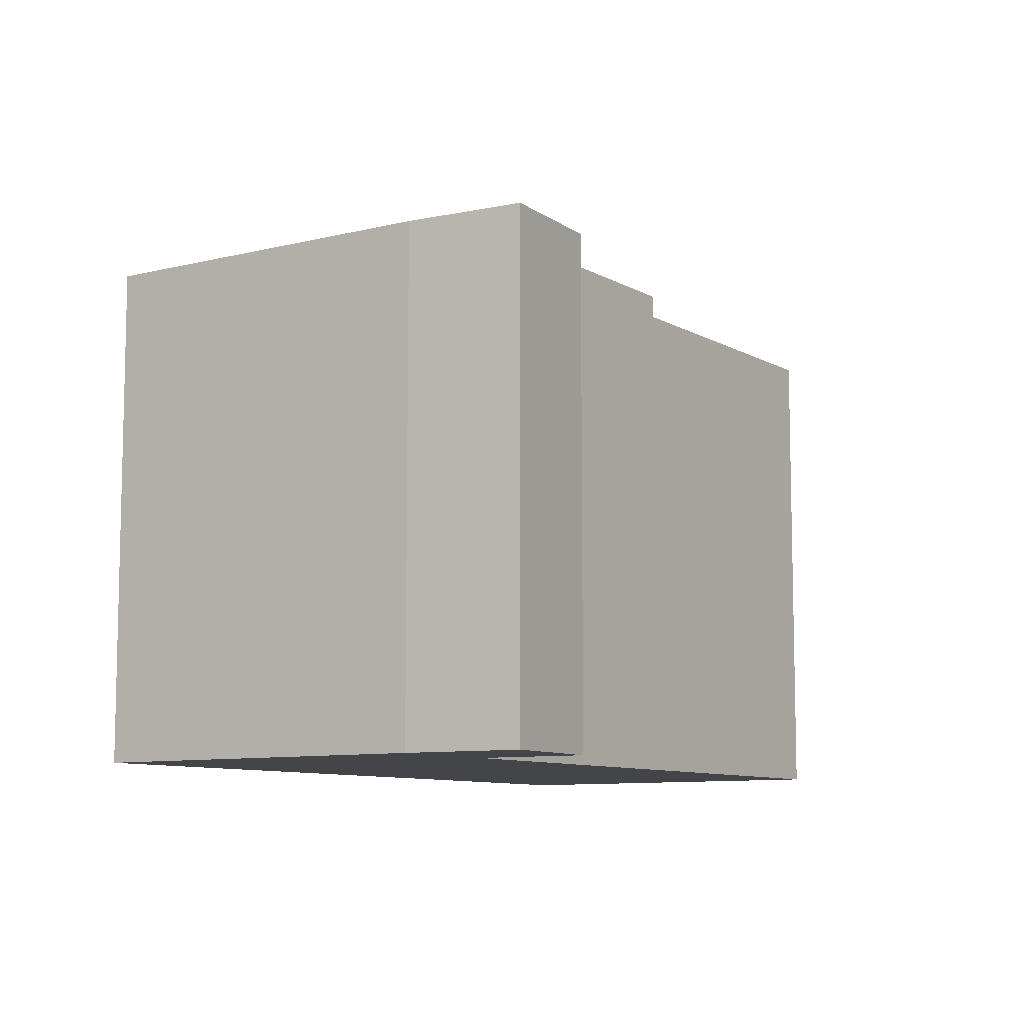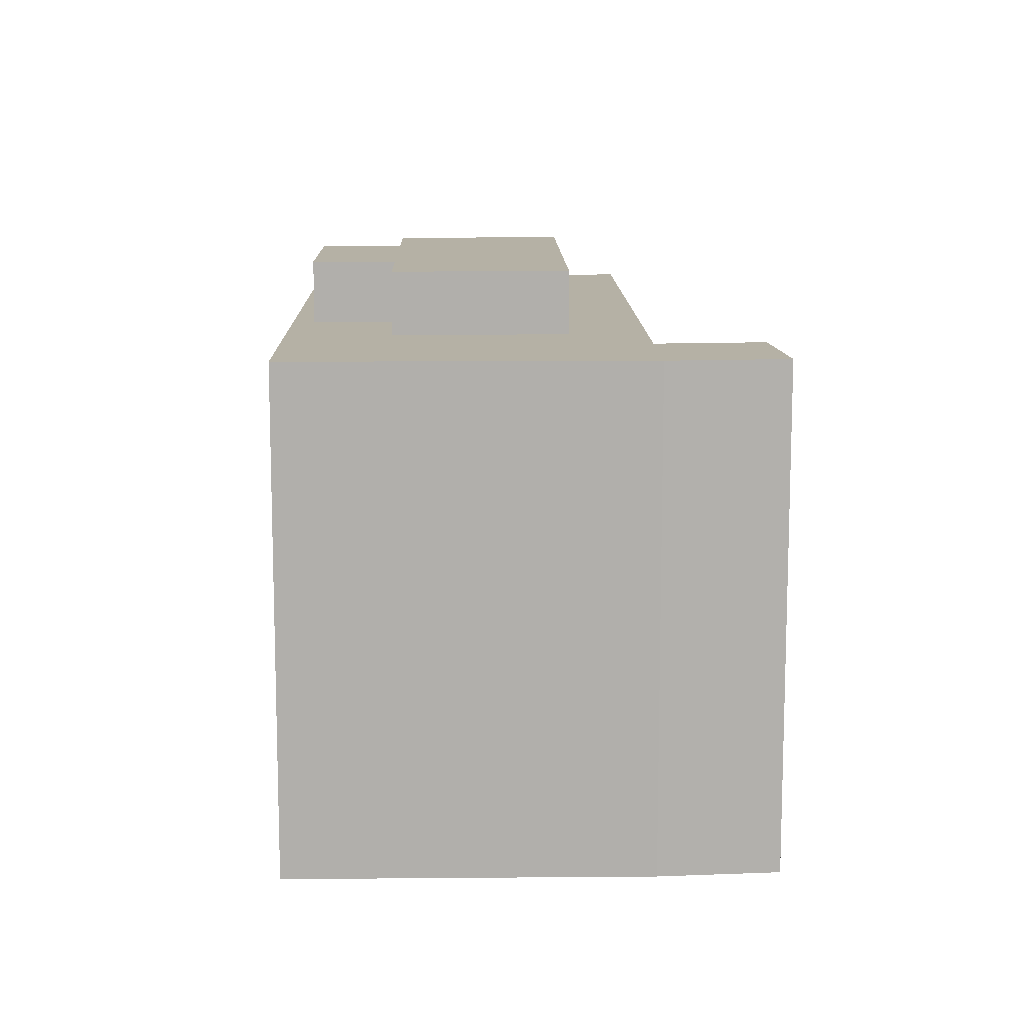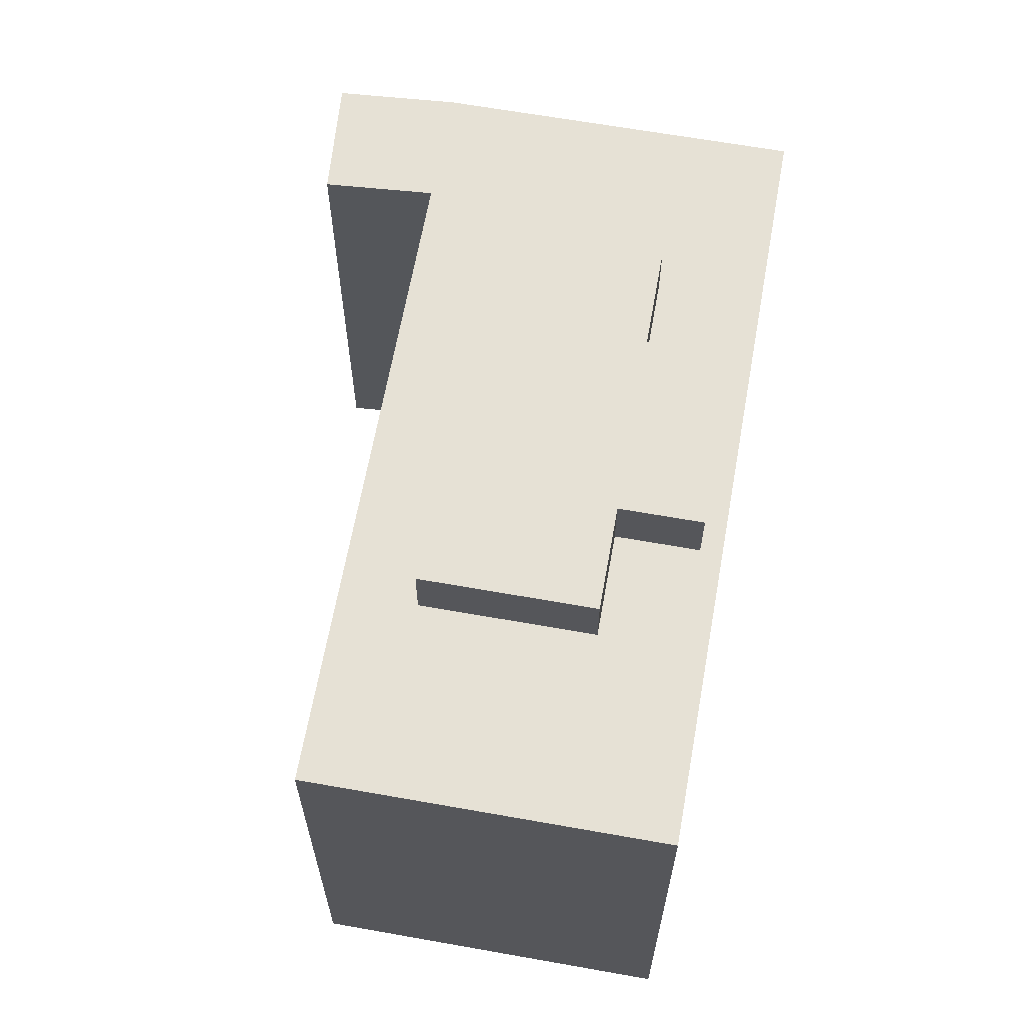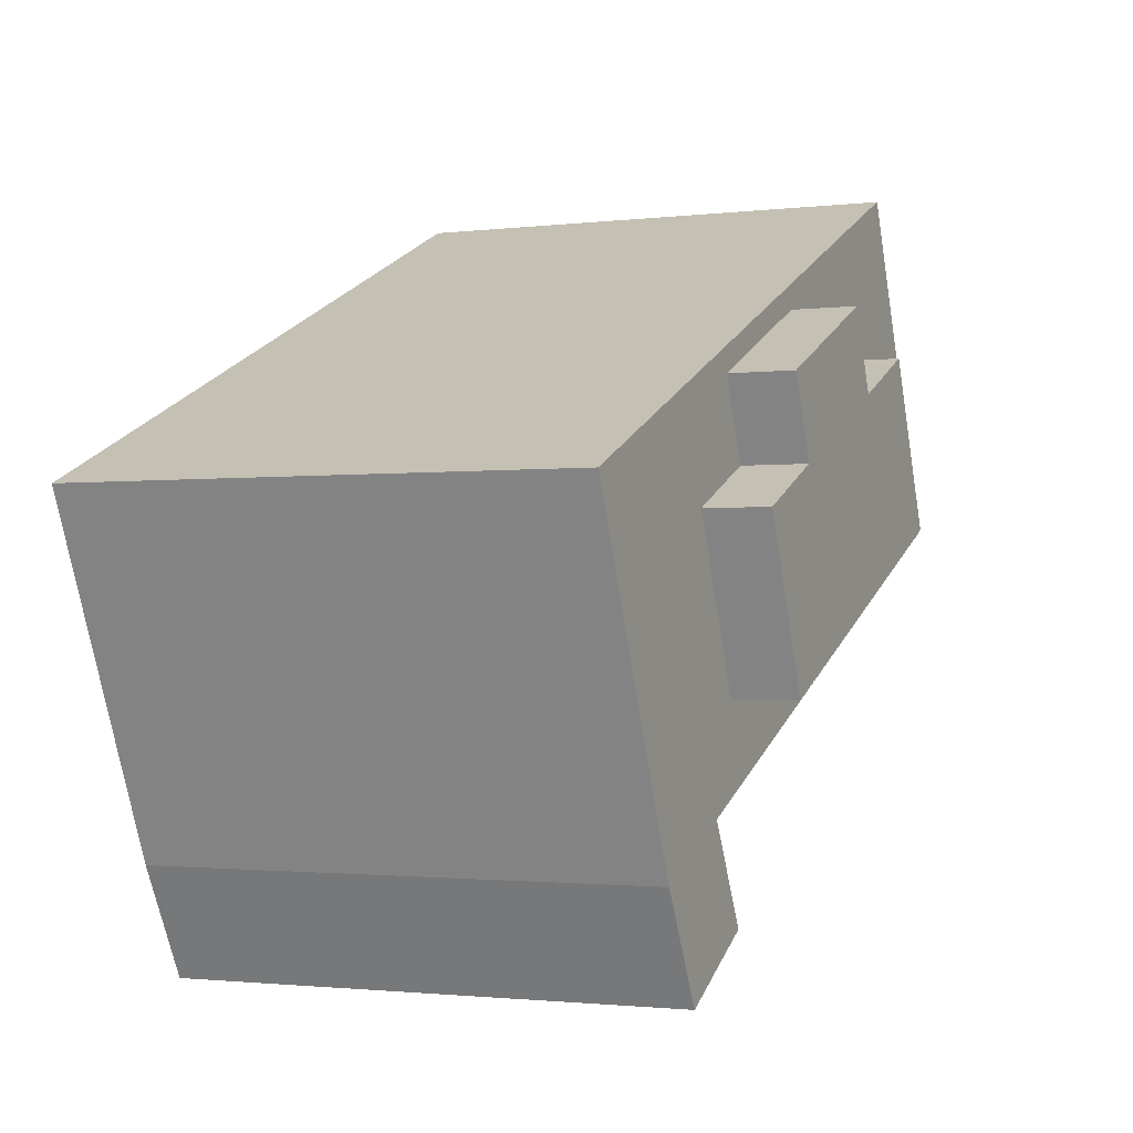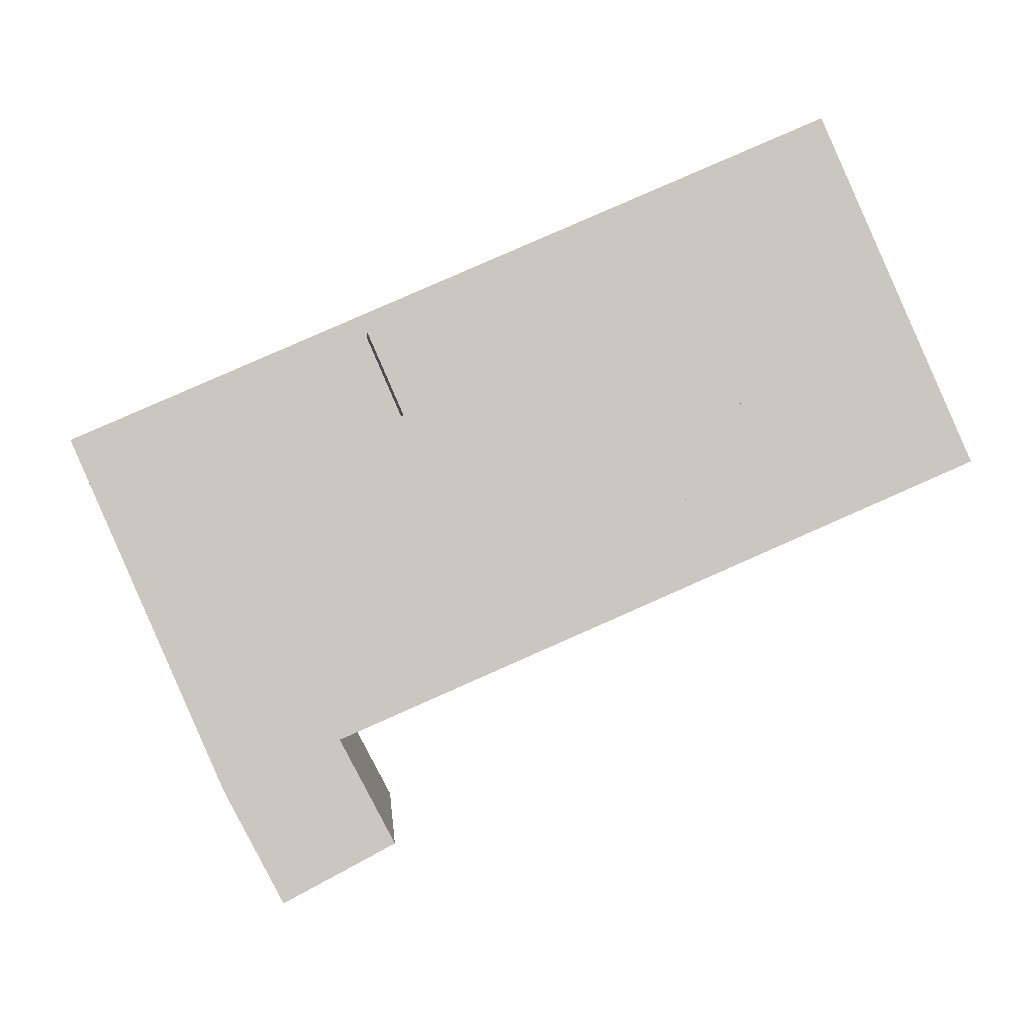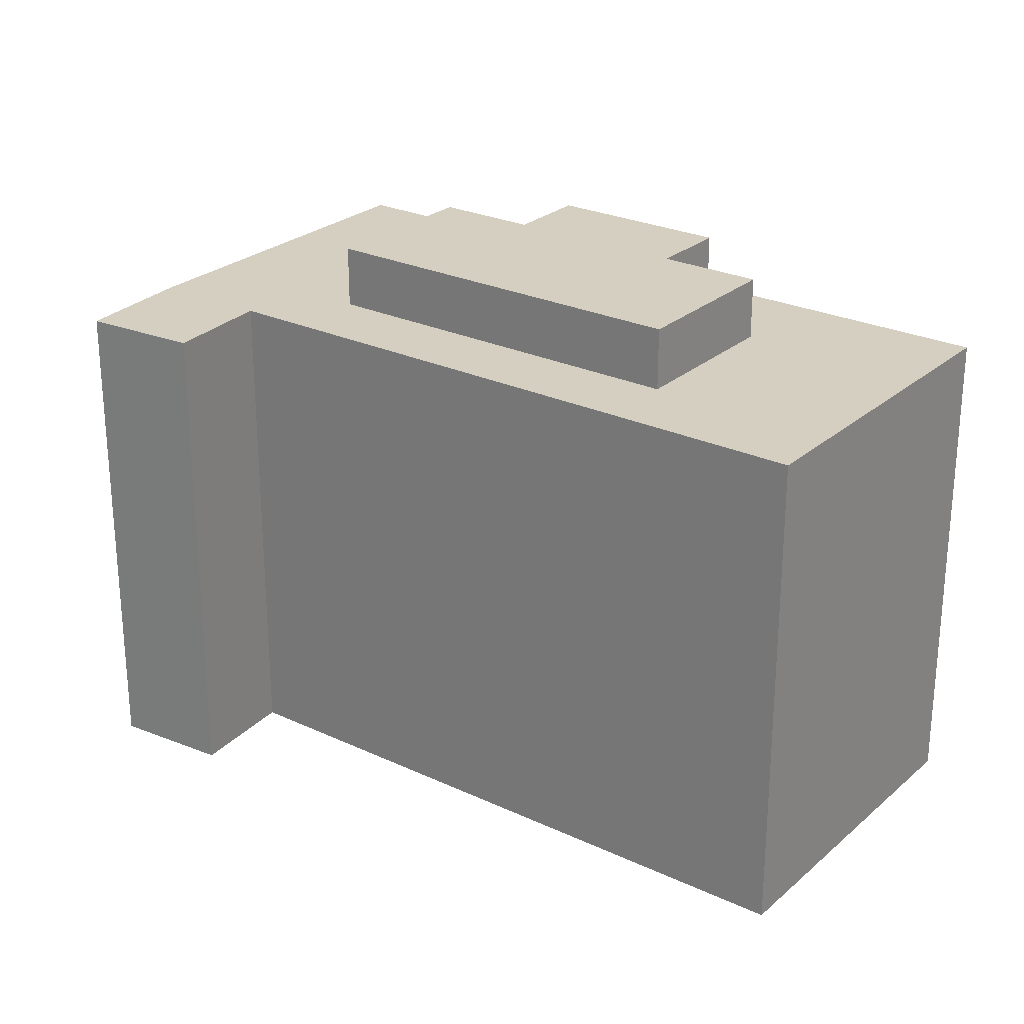
<metadata>
{"format":"obj","ext":"obj","renderer":"f3d","projection":"perspective","resolution":1024,"background":"white","views":[{"elev":-8.9,"azim":147.6,"up":"+Y"},{"elev":11.8,"azim":112.5,"up":"+Y"},{"elev":64.3,"azim":-56.2,"up":"+Y"},{"elev":-1.6,"azim":114.0,"up":"+Z"},{"elev":-1.4,"azim":176.5,"up":"+Z"},{"elev":25.9,"azim":-119.7,"up":"+Y"}]}
</metadata>
<code>
v  28.3 1.102e-15 -17.99
v  26.04 6.974e-16 -11.39
v  23.8 9.553e-16 -15.6
v  30.72 8.227e-16 -13.44
v  5.829 -8.161e-16 13.33
v  6.209 -8.693e-16 14.2
v  35.1 2.1e-16 -3.429
v  36.55 6.505e-18 -0.1062
v  36.93 -4.664e-17 0.7618
v  23.21 6.214e-16 -10.15
v  1.351 -1.892e-16 3.09
v  0 0 0
v  4.376 -6.127e-16 10.01
v  11.26 24.11 4.952
v  20.49 24.11 -5.279
v  8.986 24.11 -0.2492
v  12.01 24.11 6.666
v  16.18 24.11 4.841
v  17.64 24.11 8.164
v  23.51 24.11 1.637
v  24.96 24.11 4.96
v  24.56 24.11 -7.059
v  27.58 24.11 -0.1431
v  12.01 21.41 6.667
v  17.64 21.41 8.165
v  16.18 21.41 4.841
v  0.0004569 21.41 -0.0006775
v  24.56 21.41 -7.059
v  23.21 21.41 -10.15
v  8.986 21.41 -0.2492
v  1.352 21.41 3.089
v  24.96 21.41 4.96
v  36.93 21.41 0.7611
v  36.55 21.41 -0.1069
v  6.21 21.41 14.2
v  4.376 21.41 10
v  5.83 21.41 13.33
v  23.8 21.41 -15.6
v  30.72 21.41 -13.44
v  28.3 21.41 -17.99
v  26.04 21.41 -11.39
v  35.1 21.41 -3.43
v  27.58 21.41 -0.1431
v  23.51 21.41 1.637
g defaultobject
f 1 2 3
f 2 1 4
f 2 4 5
f 5 4 6
f 6 4 7
f 6 7 8
f 6 8 9
f 10 11 12
f 11 10 13
f 13 10 5
f 5 10 2
f 14 15 16
f 15 14 17
f 15 17 18
f 15 18 19
f 15 19 20
f 20 19 21
f 20 22 15
f 22 20 23
f 24 25 26
f 27 28 29
f 28 27 30
f 30 27 24
f 24 27 31
f 32 33 34
f 33 32 35
f 35 32 25
f 35 25 24
f 35 24 31
f 35 31 36
f 35 36 37
f 38 39 40
f 39 38 41
f 39 41 42
f 42 41 29
f 42 29 28
f 42 28 43
f 42 43 34
f 34 43 44
f 34 44 32
f 35 5 6
f 5 35 13
f 13 35 11
f 11 35 12
f 12 35 37
f 12 37 36
f 12 36 31
f 12 31 27
f 17 30 24
f 30 17 14
f 30 14 16
f 16 28 30
f 28 16 15
f 28 15 22
f 9 34 33
f 34 9 42
f 42 9 39
f 39 9 4
f 4 9 8
f 4 8 7
f 2 29 41
f 29 2 27
f 27 2 10
f 27 10 12
f 9 35 6
f 35 9 33
f 1 39 4
f 39 1 40
f 3 41 38
f 41 3 2
f 1 38 40
f 38 1 3
f 26 19 18
f 19 26 25
f 44 21 32
f 21 44 20
f 32 19 25
f 19 32 21
f 26 17 24
f 17 26 18
f 28 23 43
f 23 28 22
f 43 20 44
f 20 43 23

</code>
